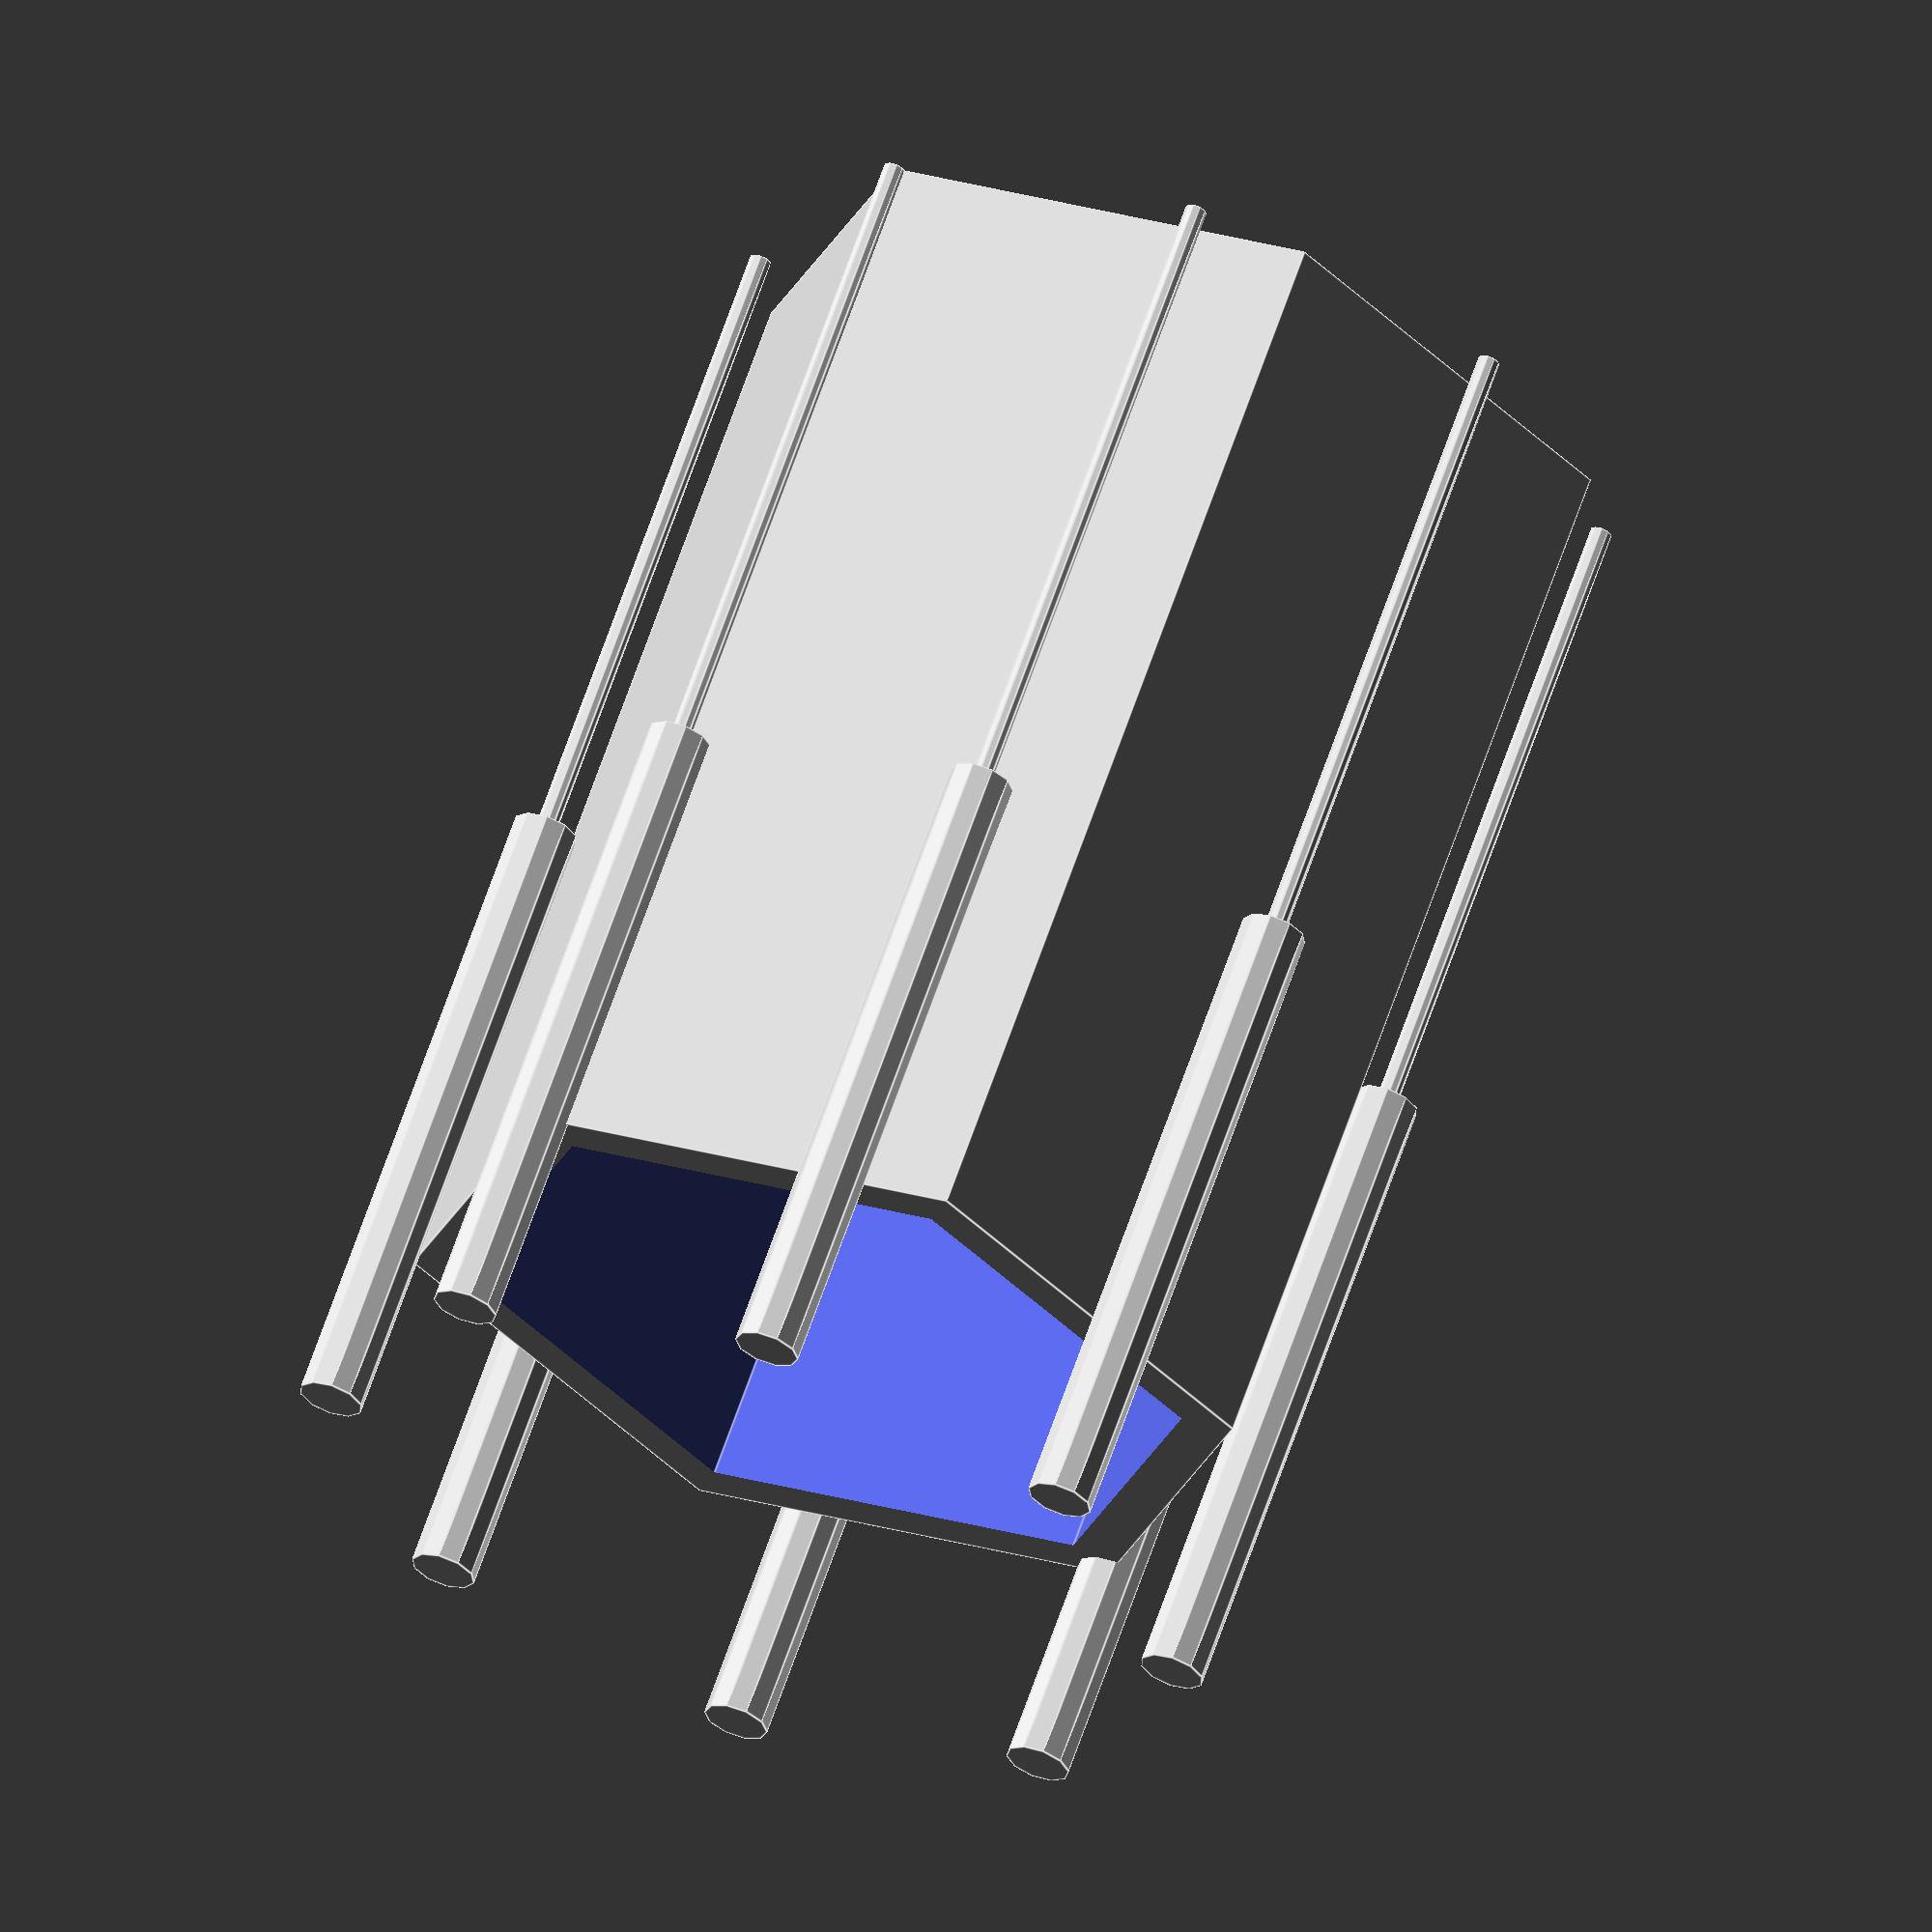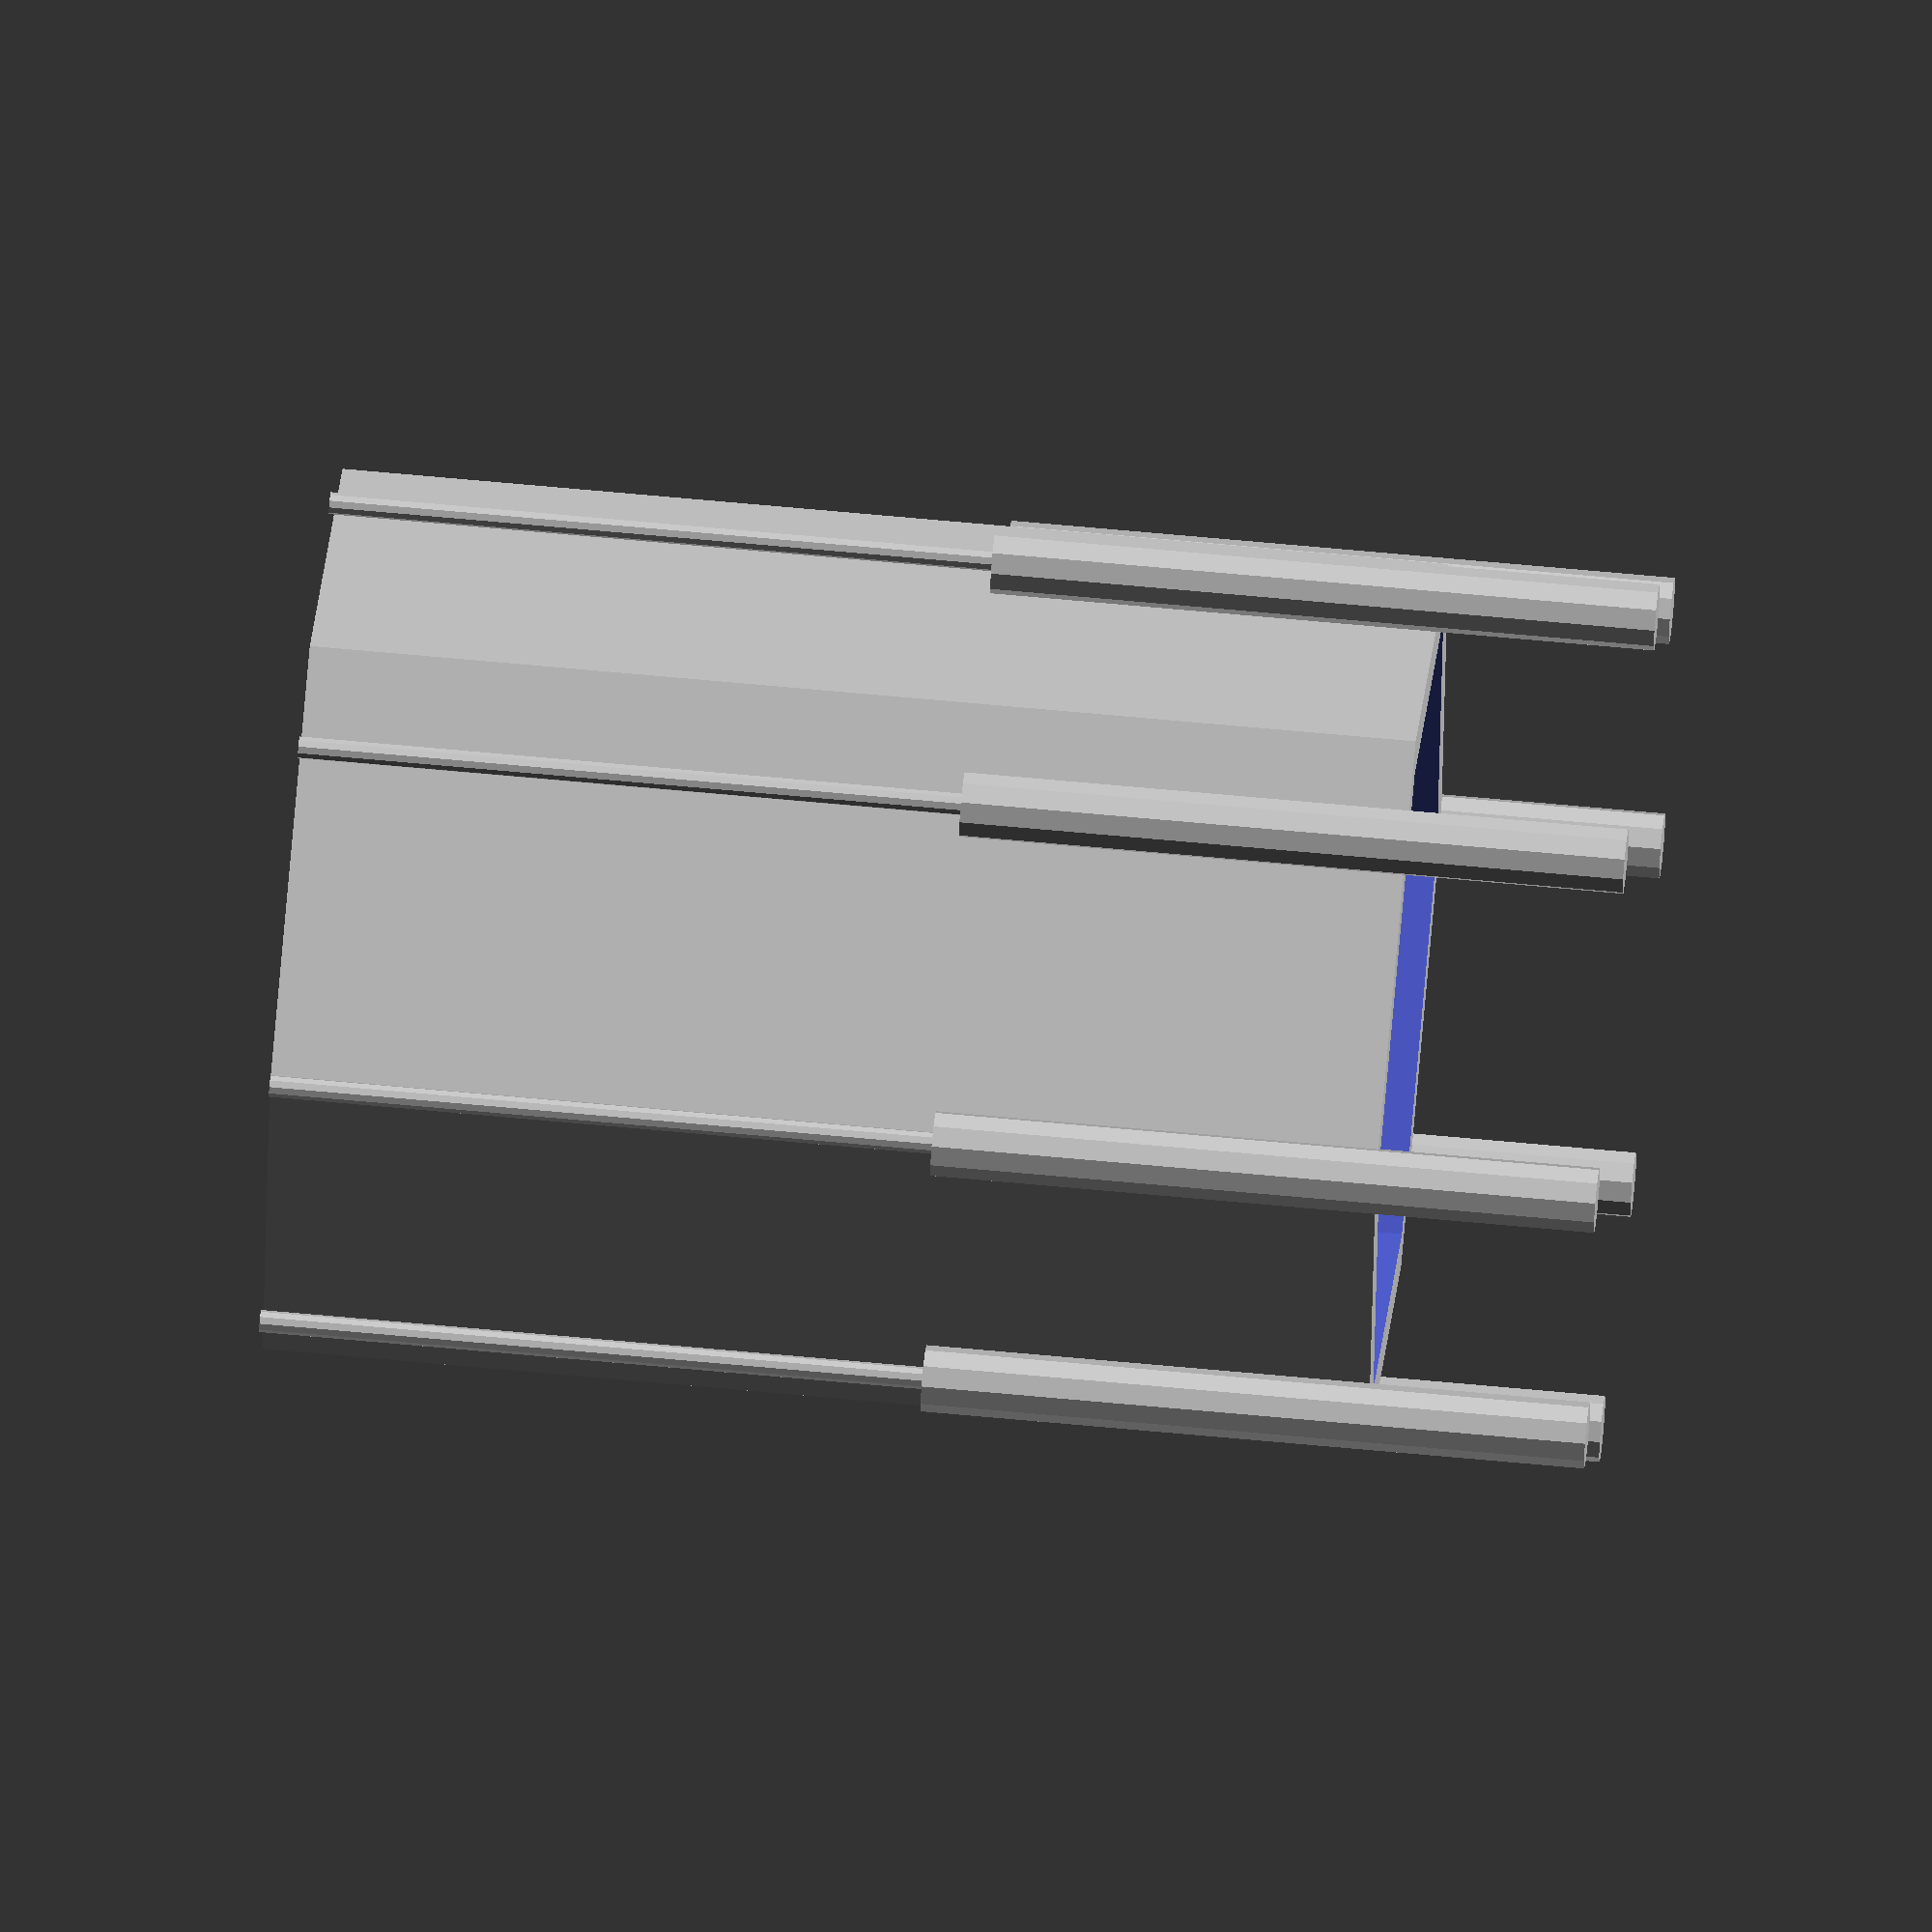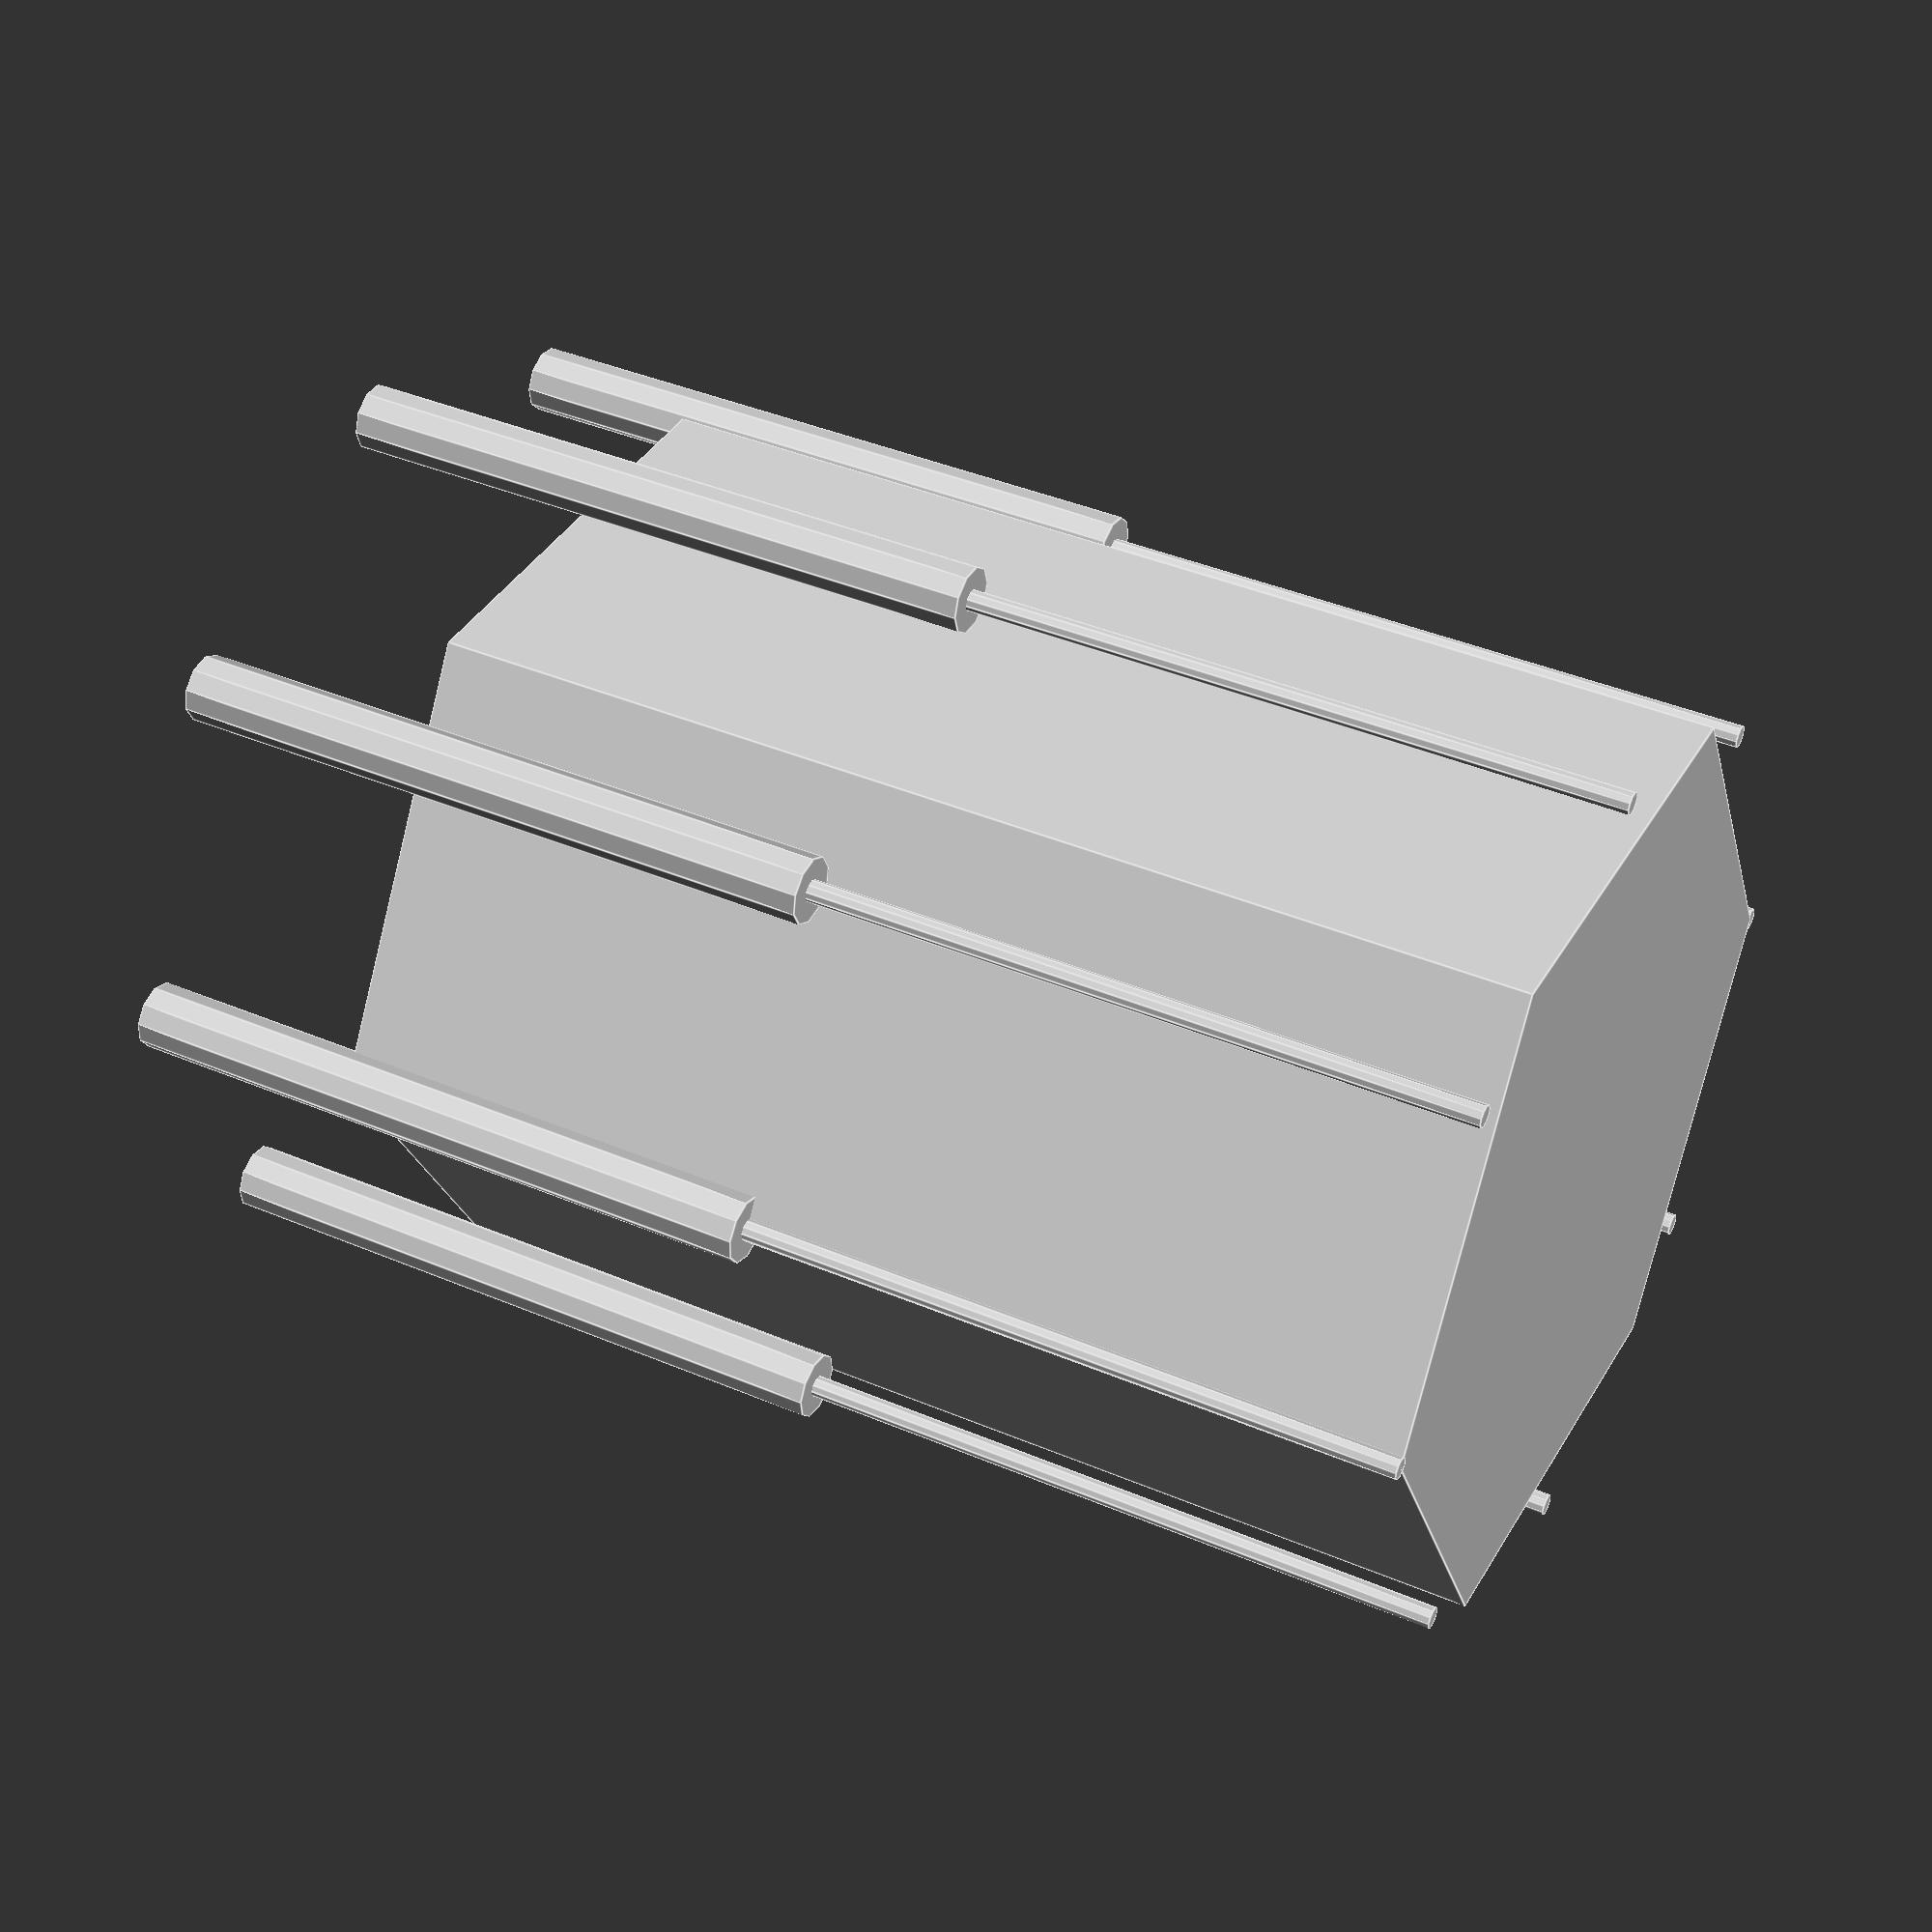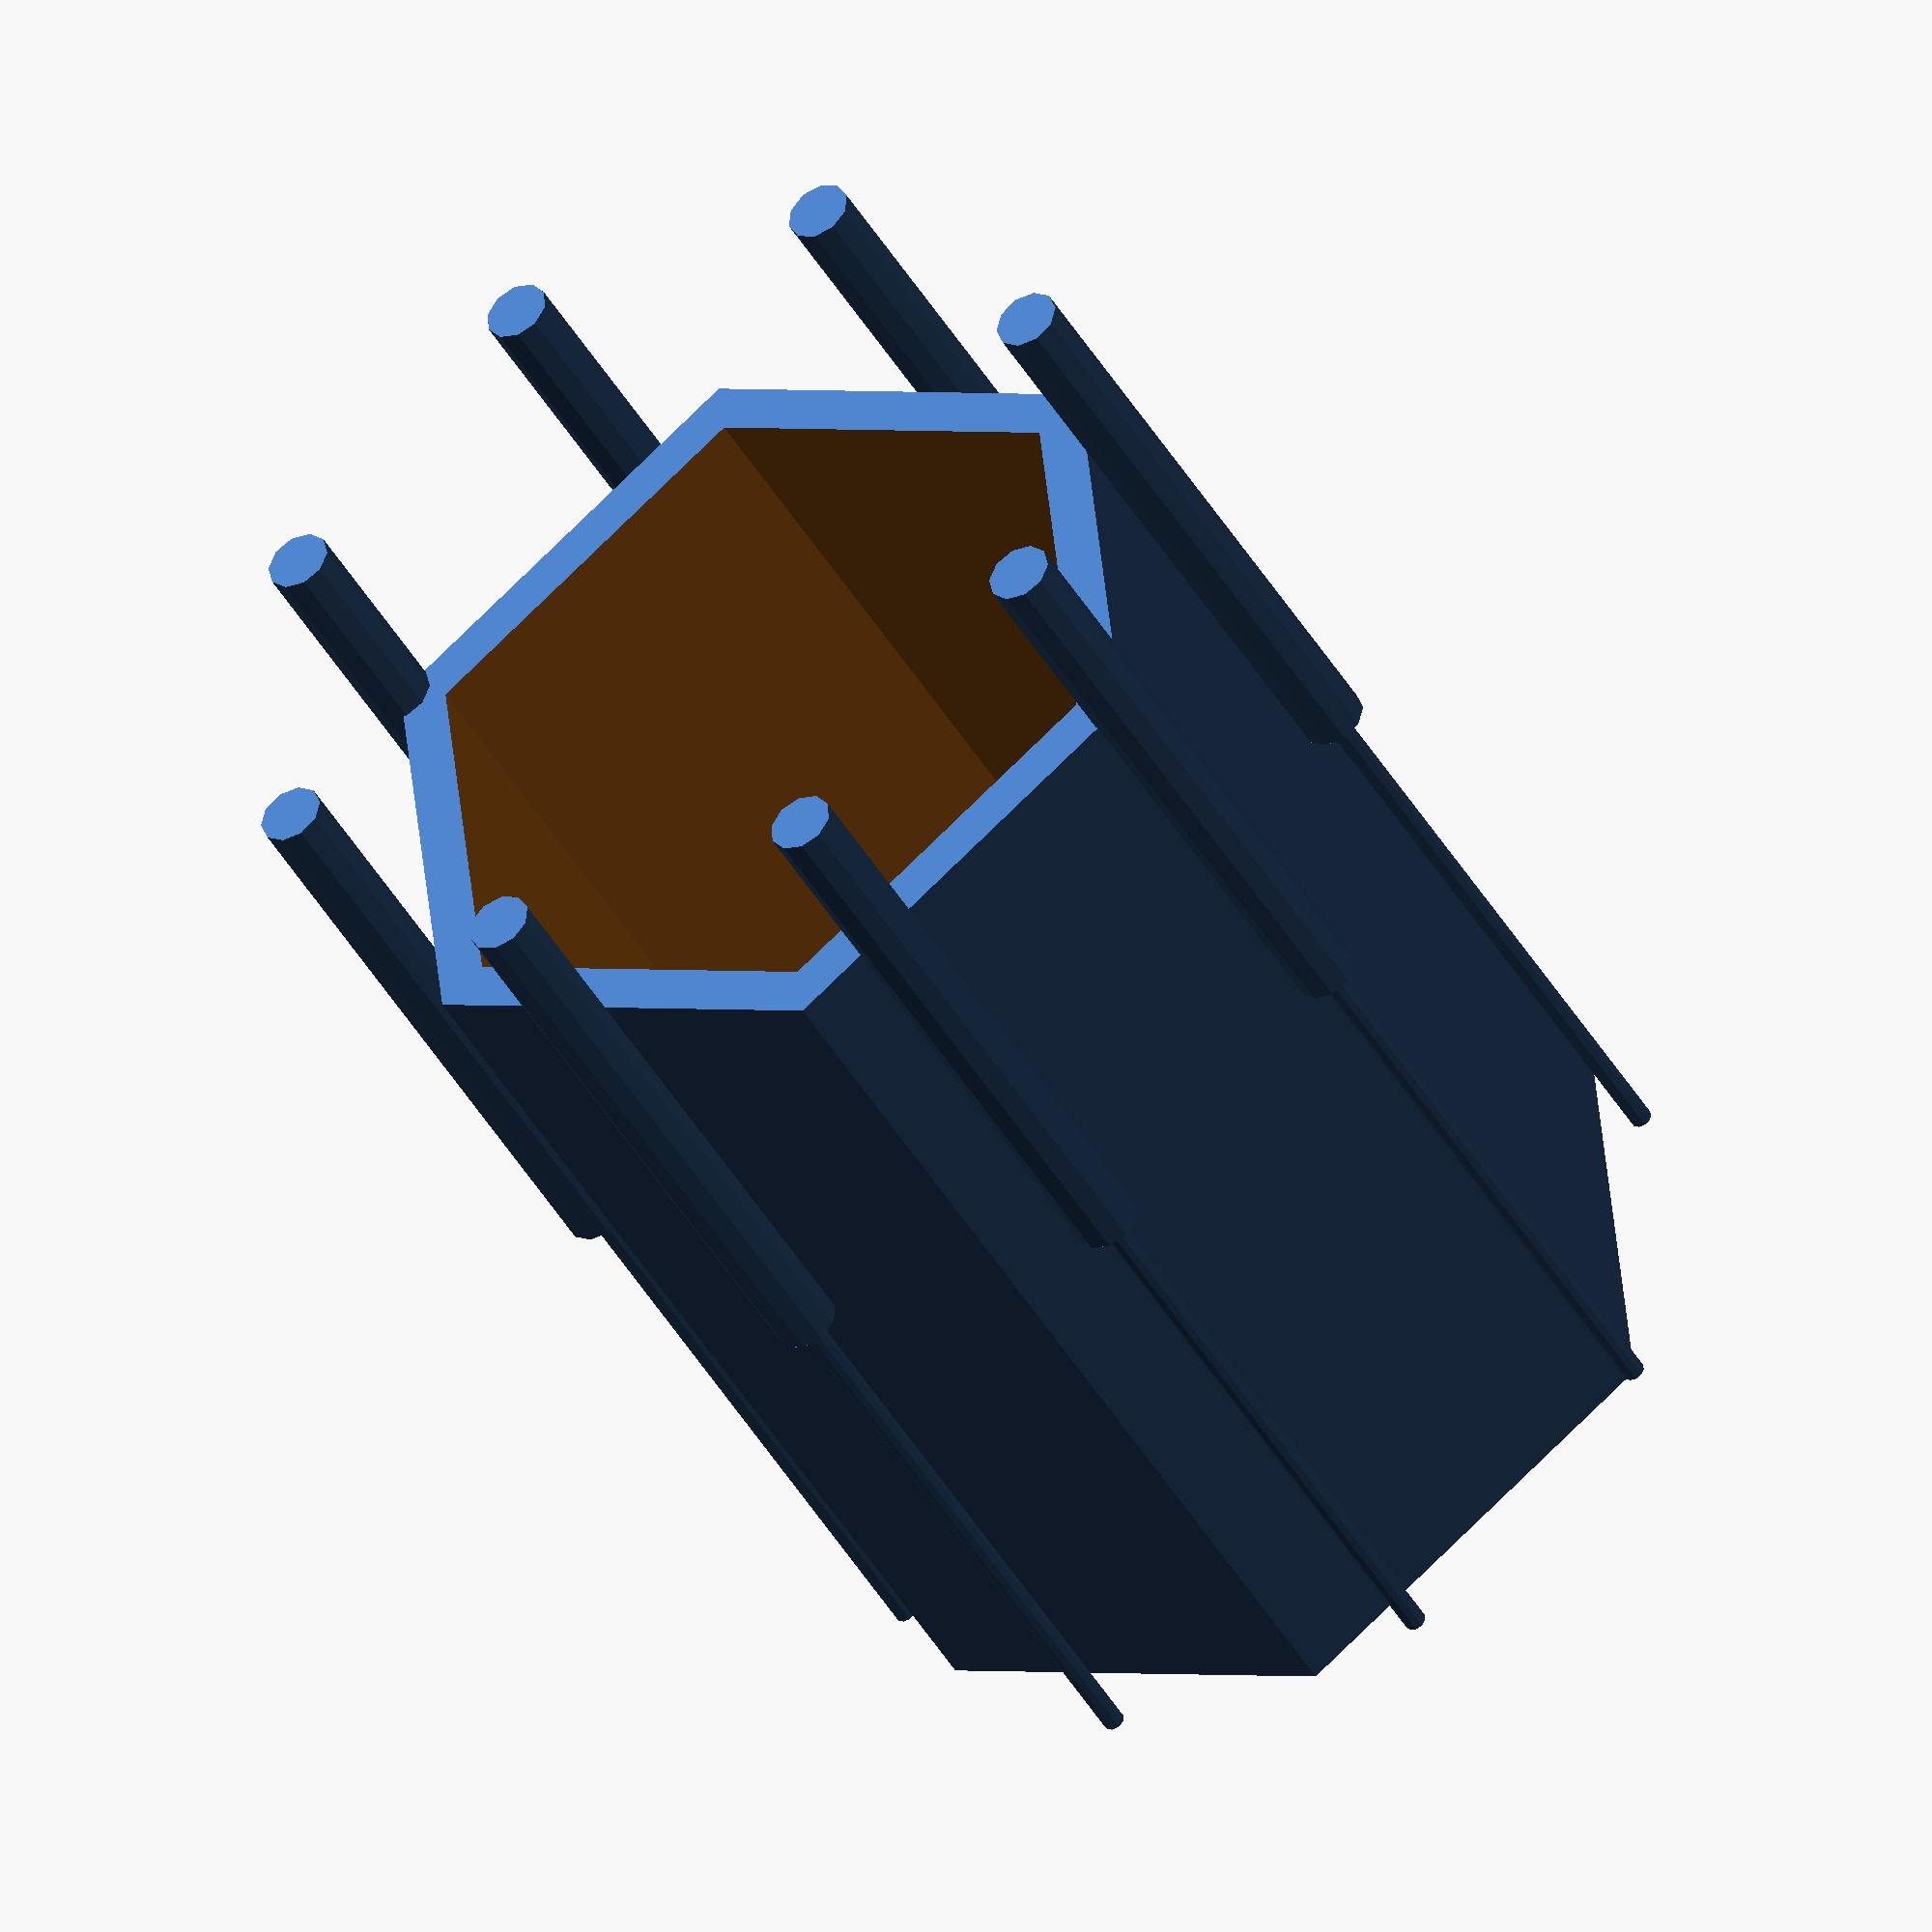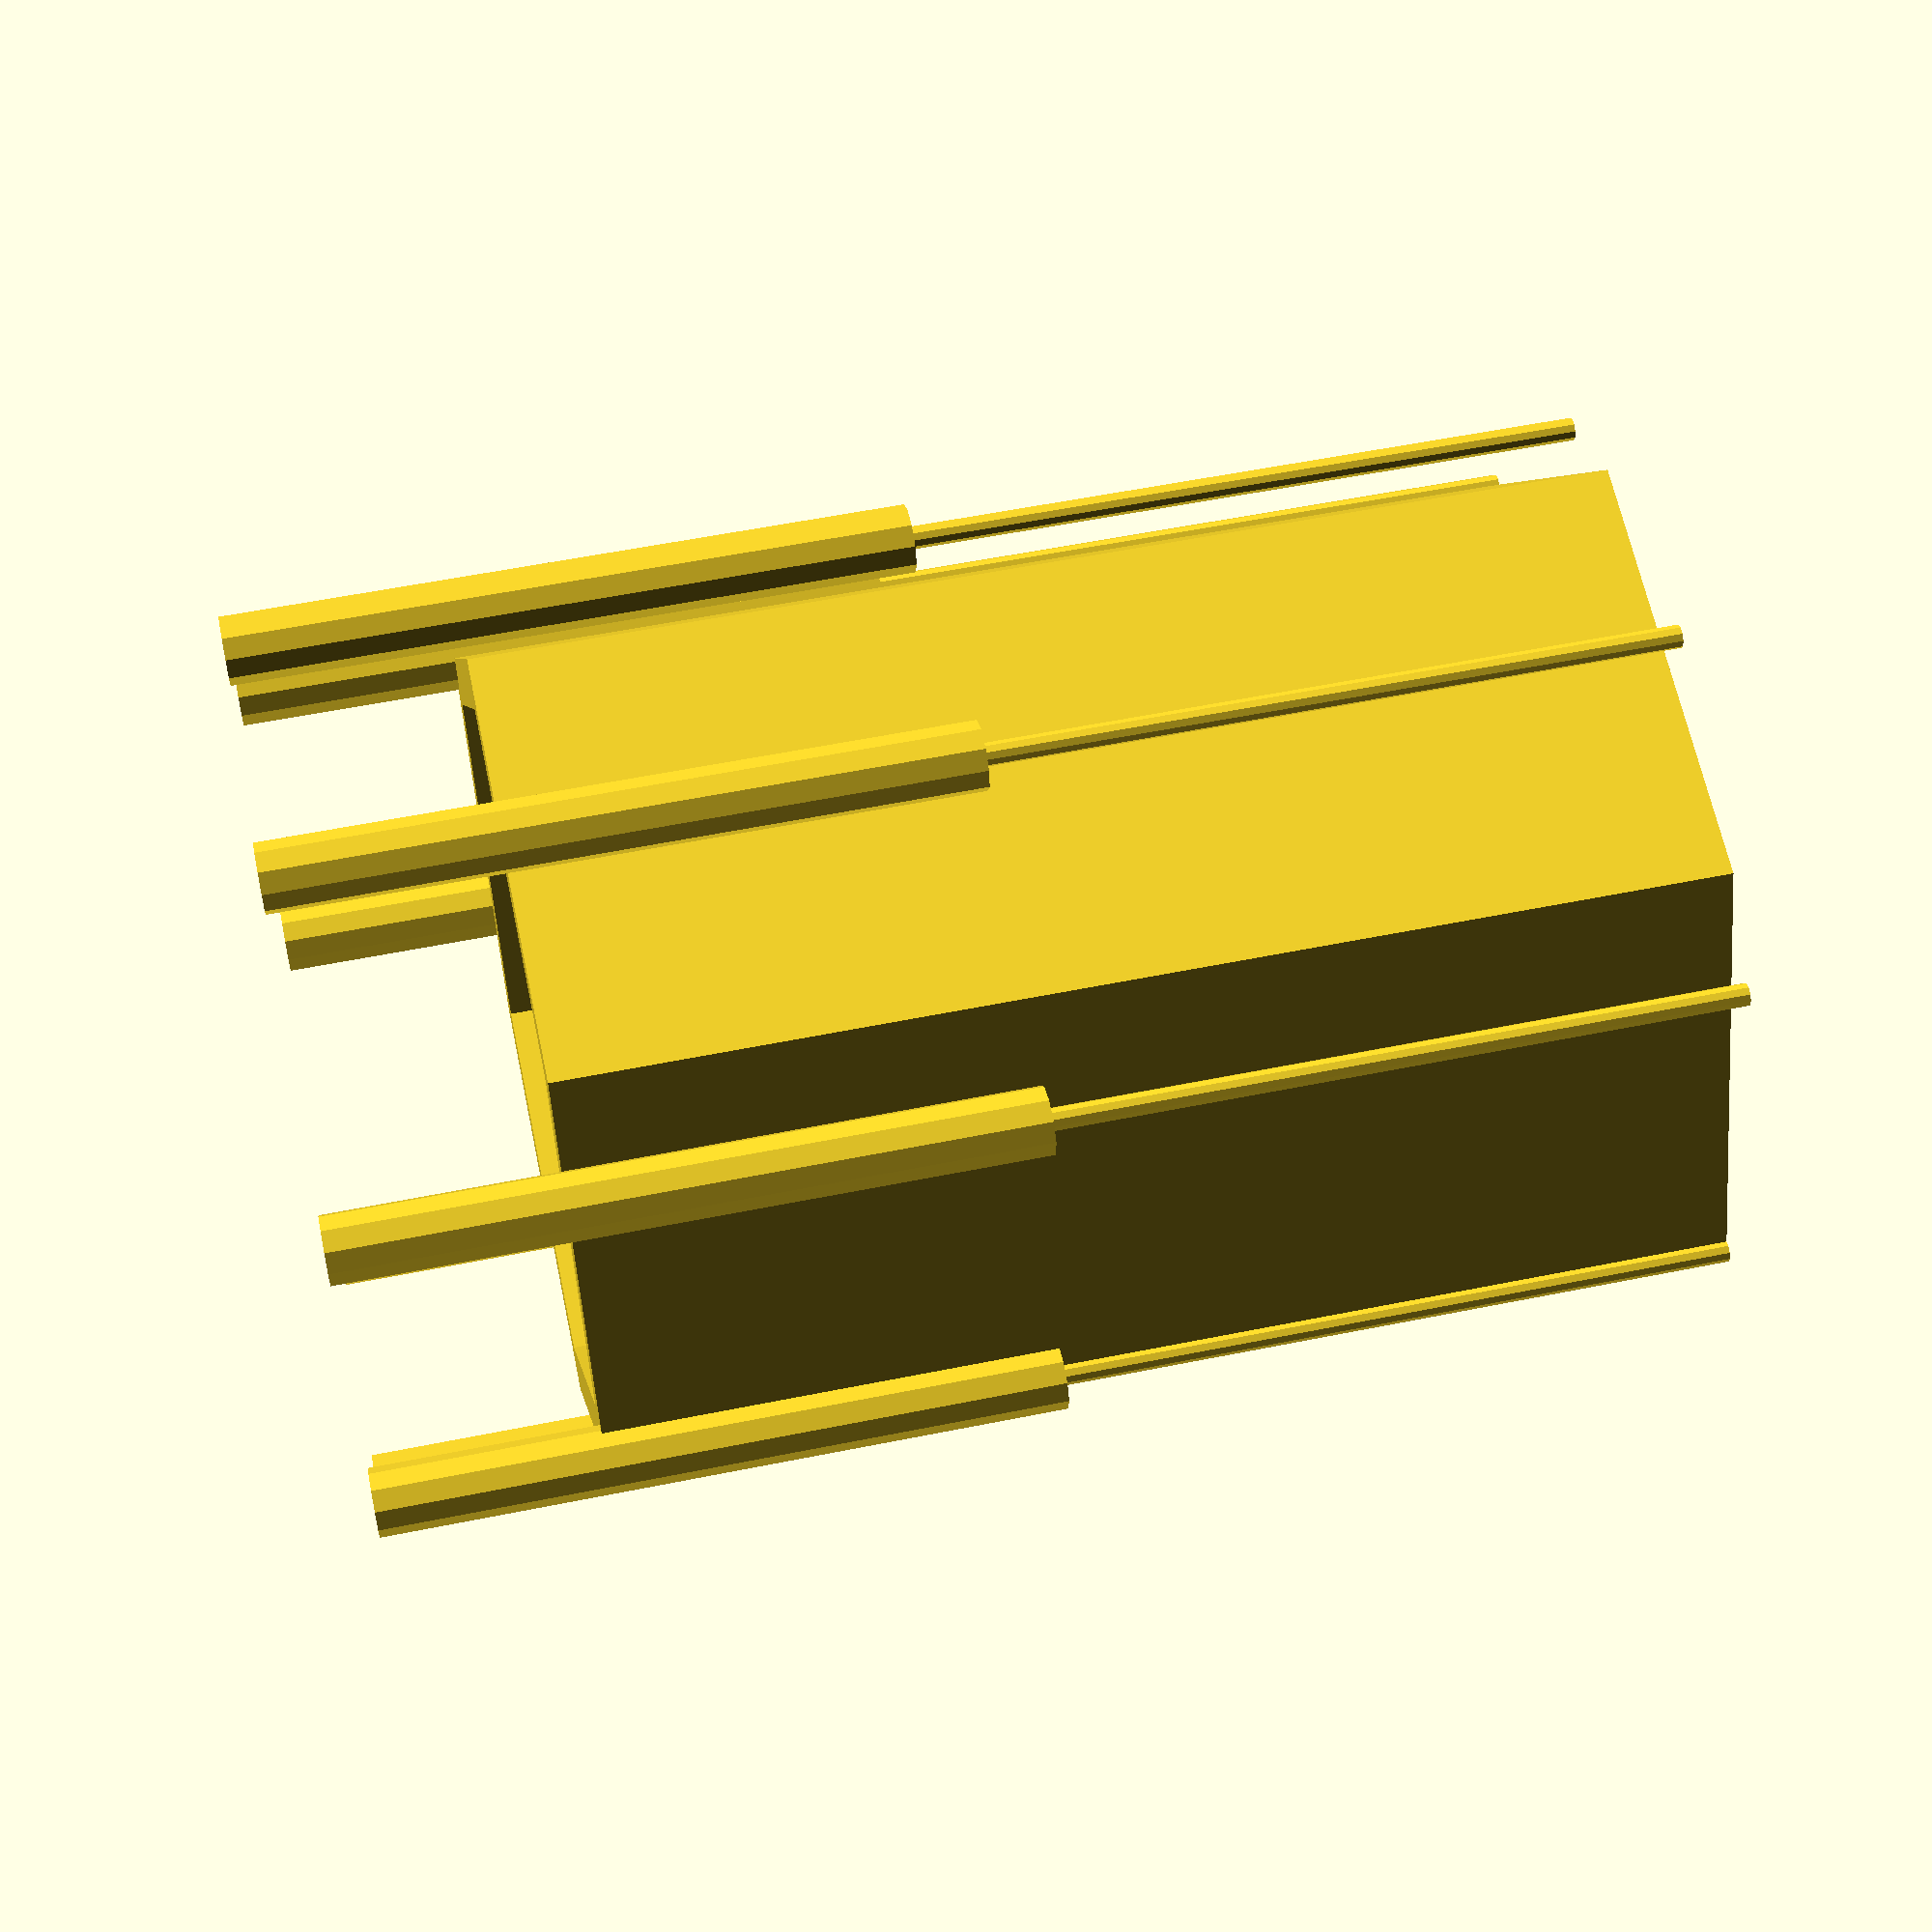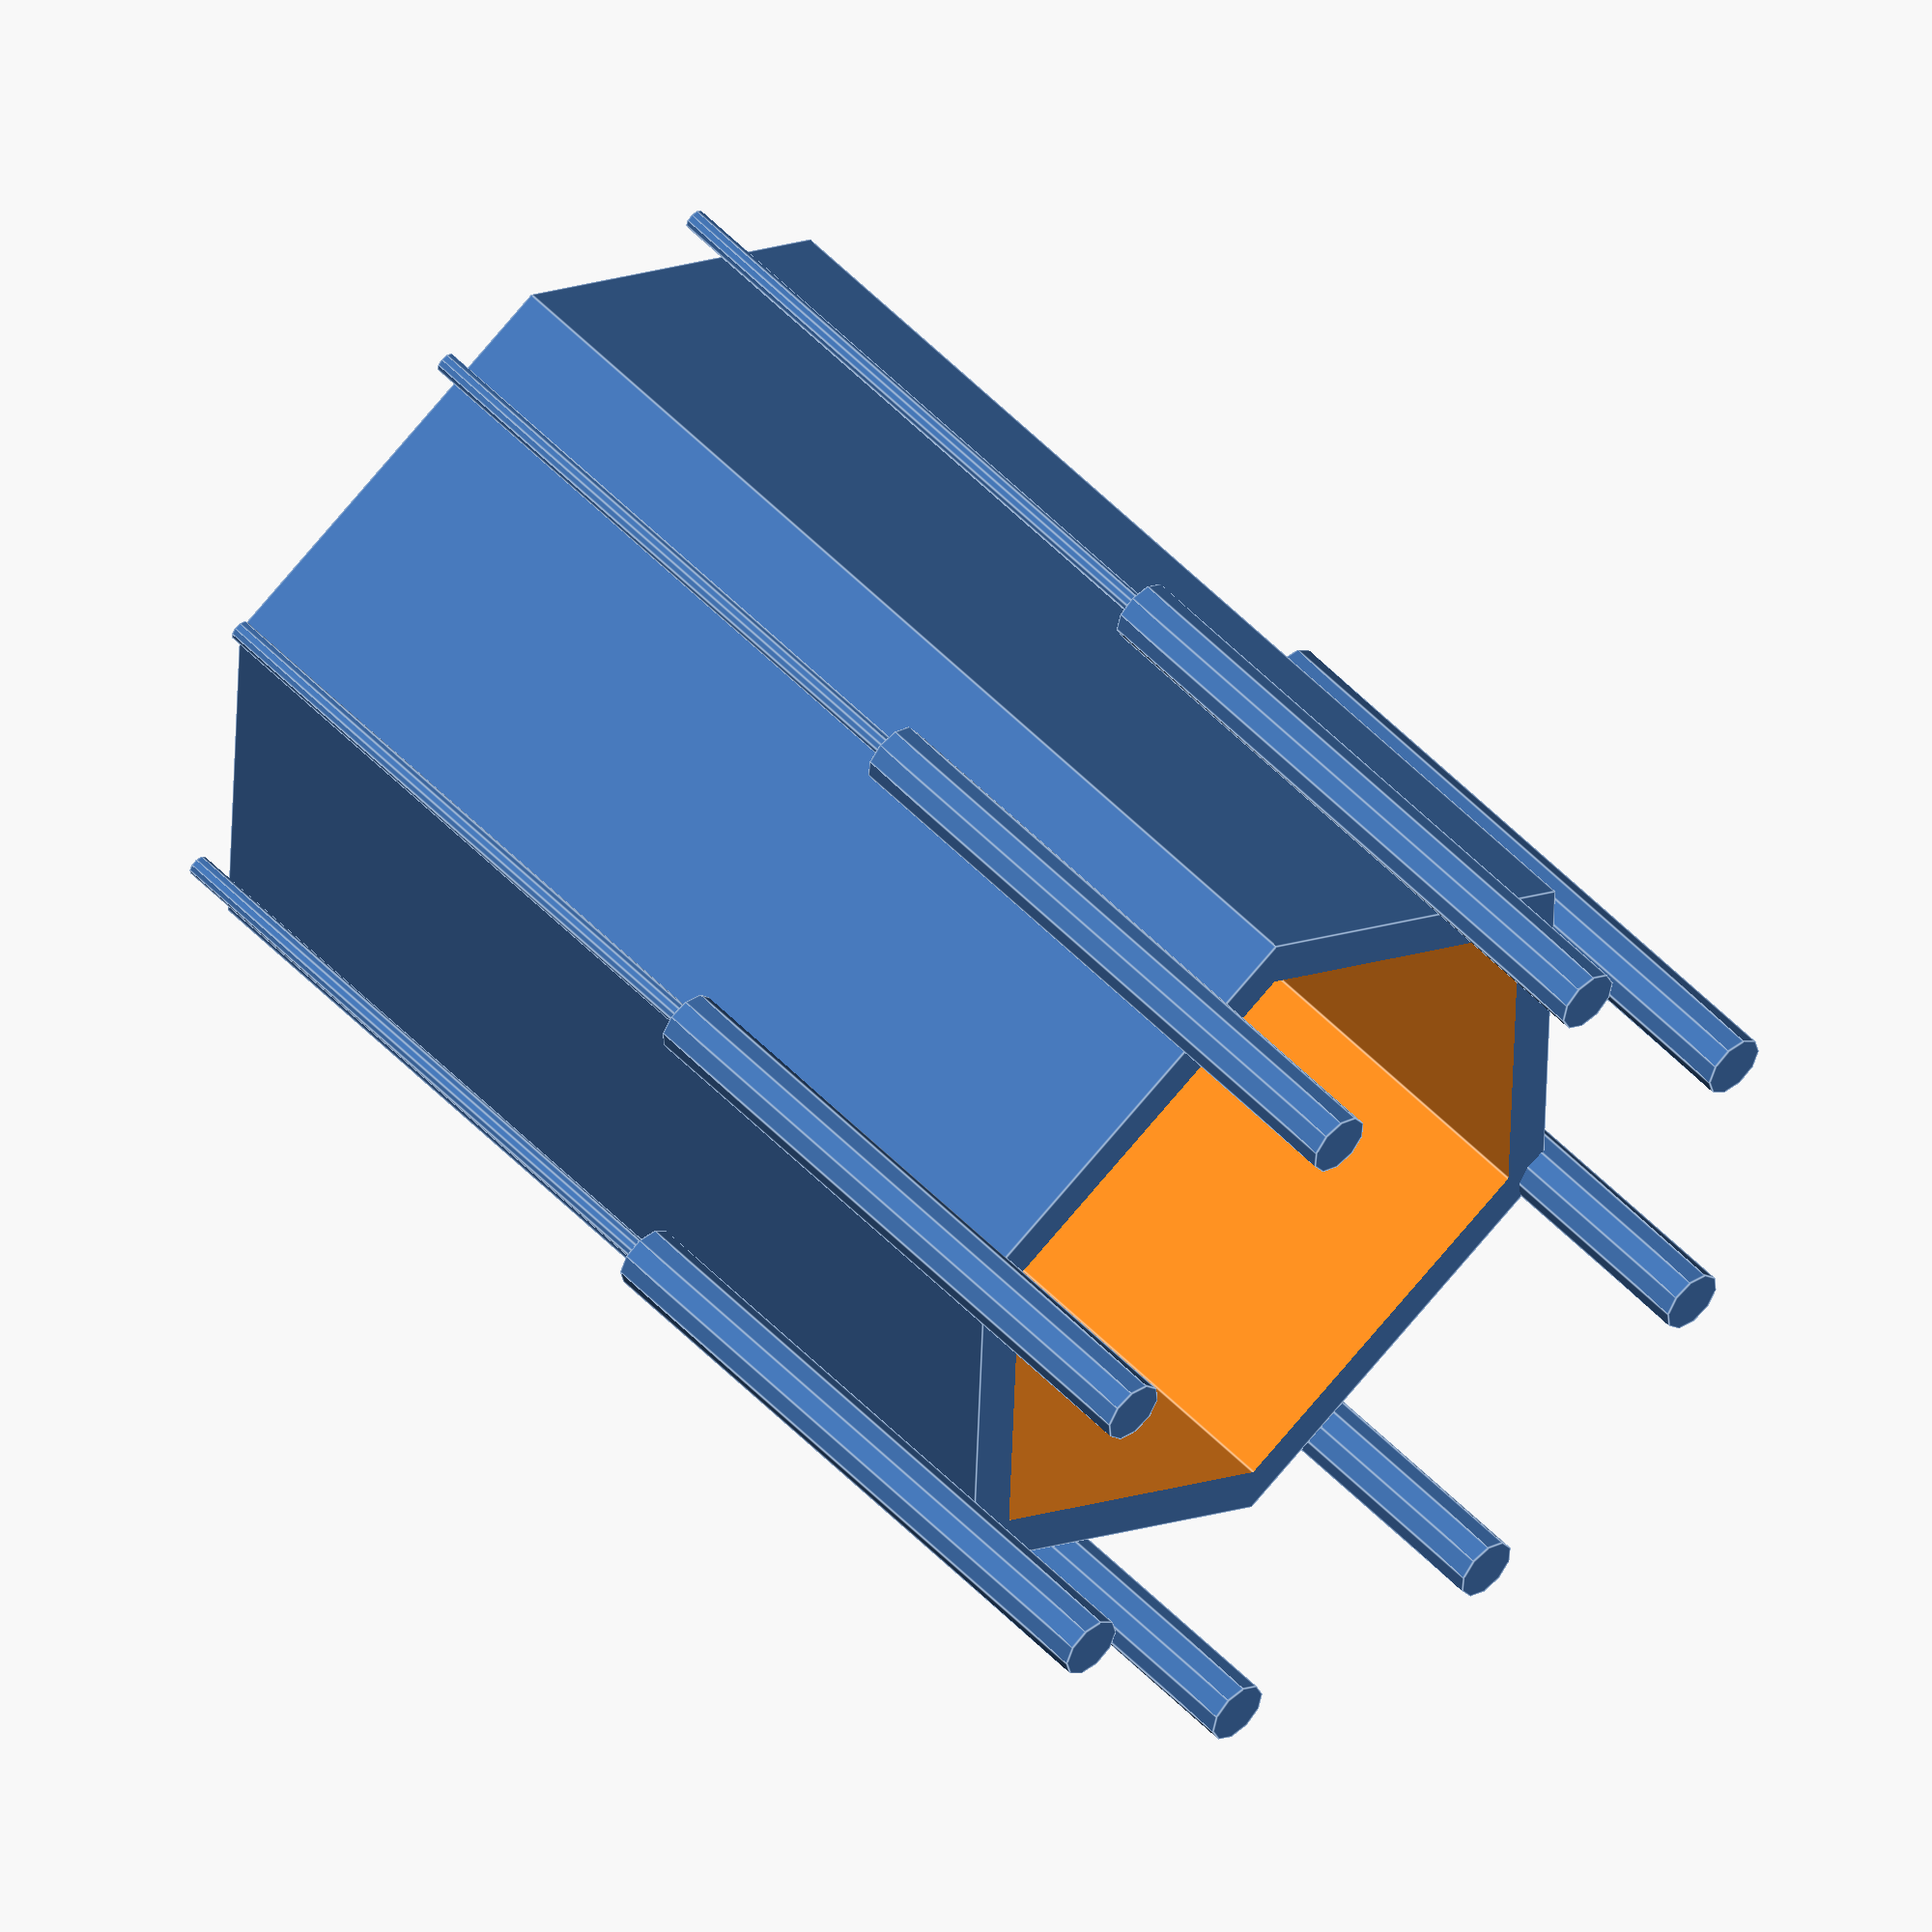
<openscad>


// 0.6 3mm
// 40 + 30

module needle() {
  cylinder($fn=10, h=40, d=1); 
  translate([0, 0, 30])
  cylinder($fn=10, h=30, d=3);
}


for(i = [1 : 8])
  rotate(i * 45)
    translate([0, 20])
      needle();

        
/*
diameter = 34.0;
linear_extrude(10)
    difference() {
        circle(d = diameter + 10);

        for(i = [1 : 8])
           rotate(i * 40)
                translate([0, diameter / 2])
                    circle(d = 6);
    }
*/



// main body
difference() {

  cylinder($fn=6, h=50, d=40, center=false);

  translate([0, 0, 2])
  cylinder($fn=6, h=50, d=35, center=false);
    
  
}






</openscad>
<views>
elev=295.5 azim=227.1 roll=18.8 proj=o view=edges
elev=116.4 azim=39.9 roll=264.5 proj=o view=solid
elev=319.6 azim=178.6 roll=117.5 proj=p view=edges
elev=42.5 azim=203.9 roll=27.5 proj=o view=solid
elev=124.8 azim=189.2 roll=102.1 proj=p view=solid
elev=127.7 azim=32.1 roll=222.1 proj=o view=edges
</views>
